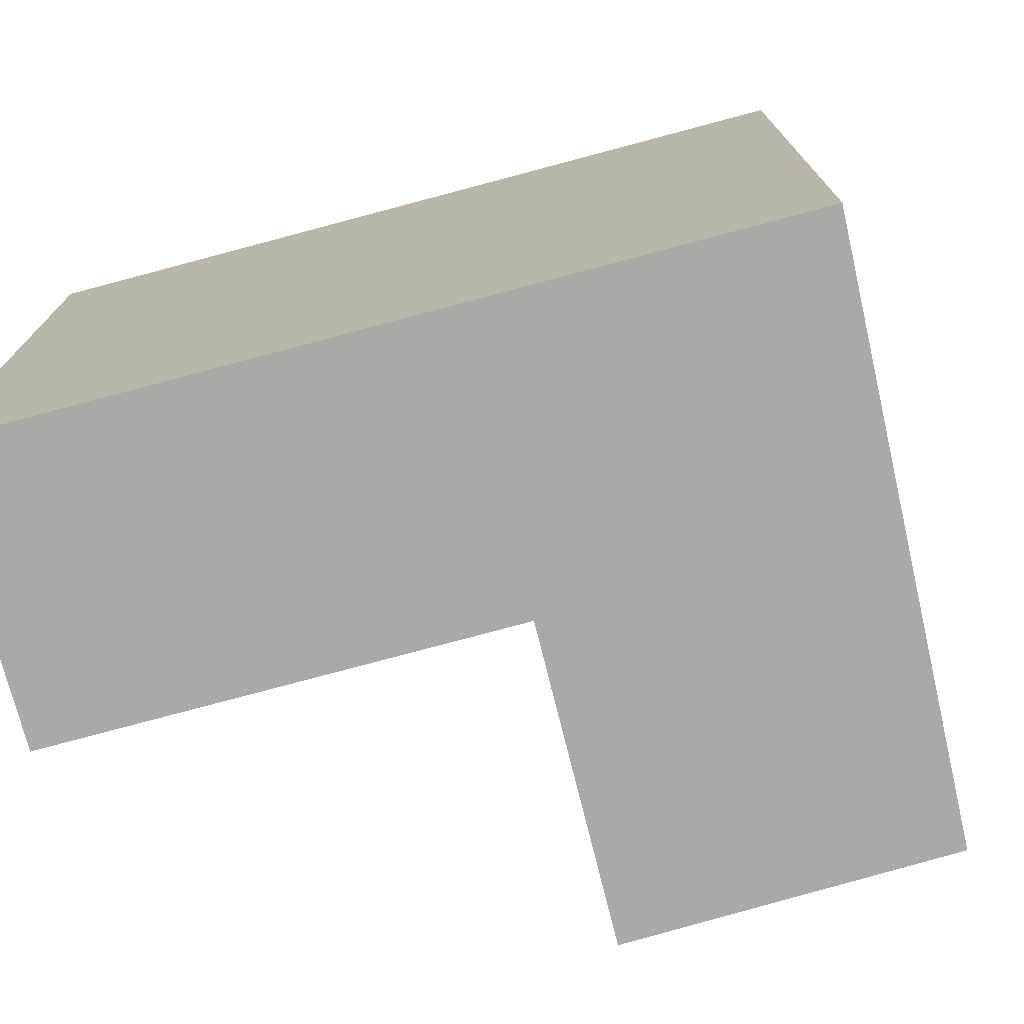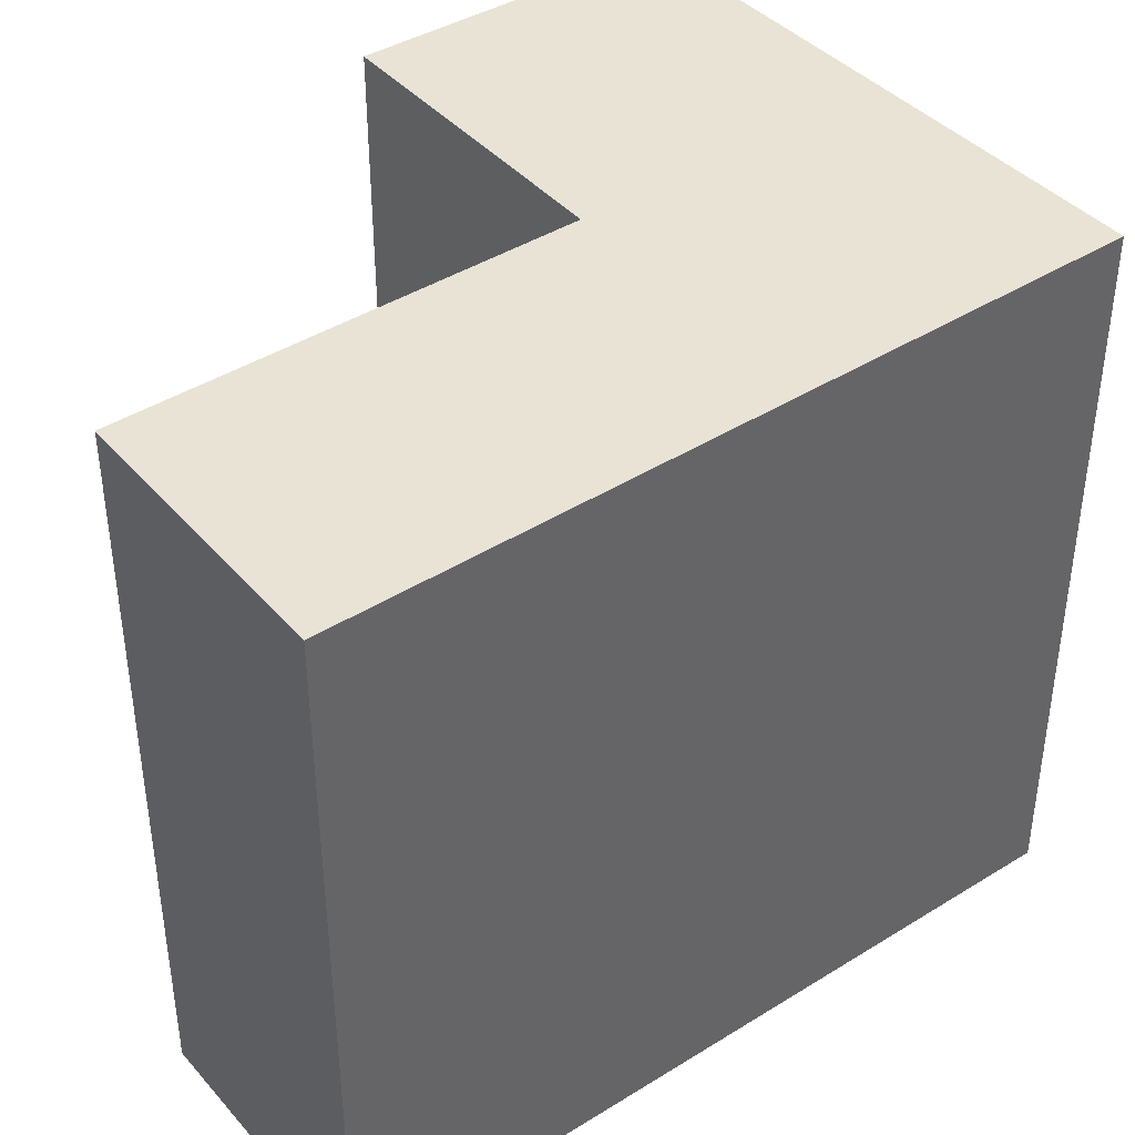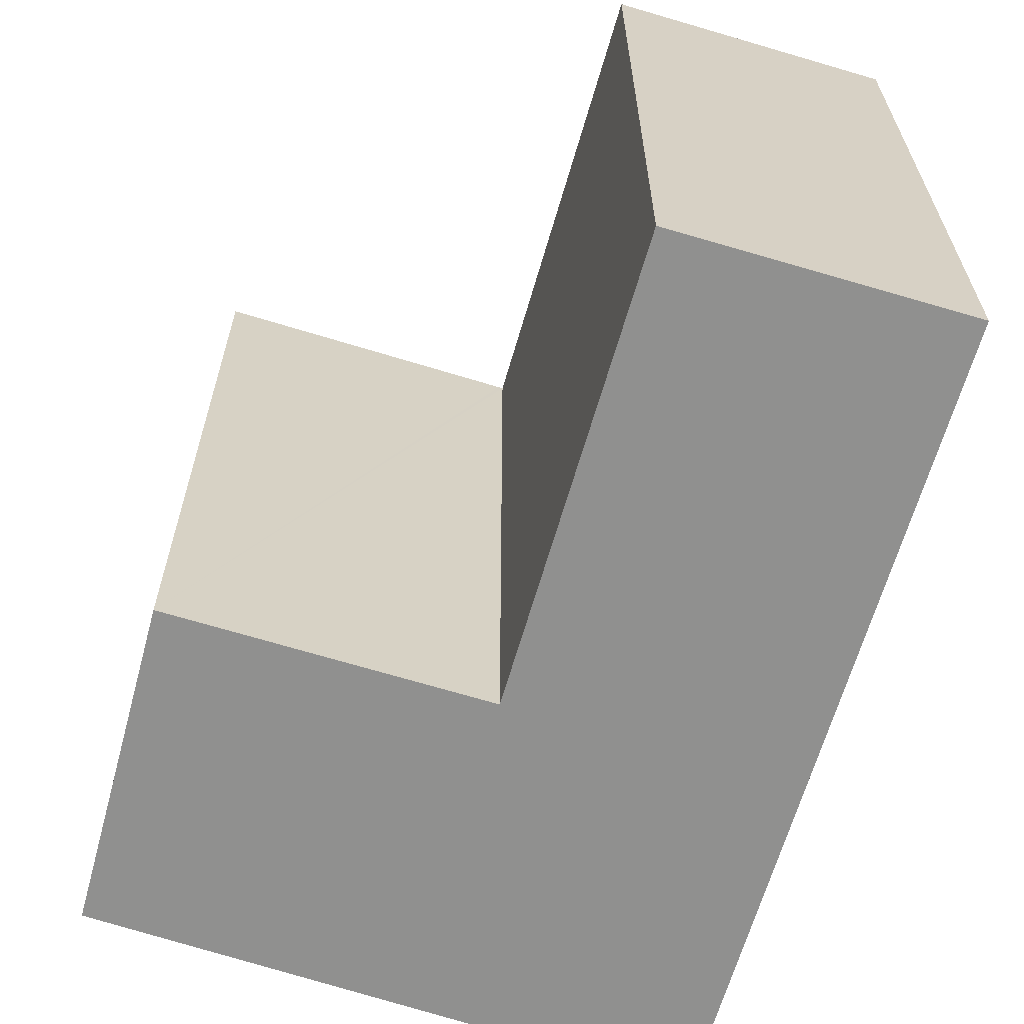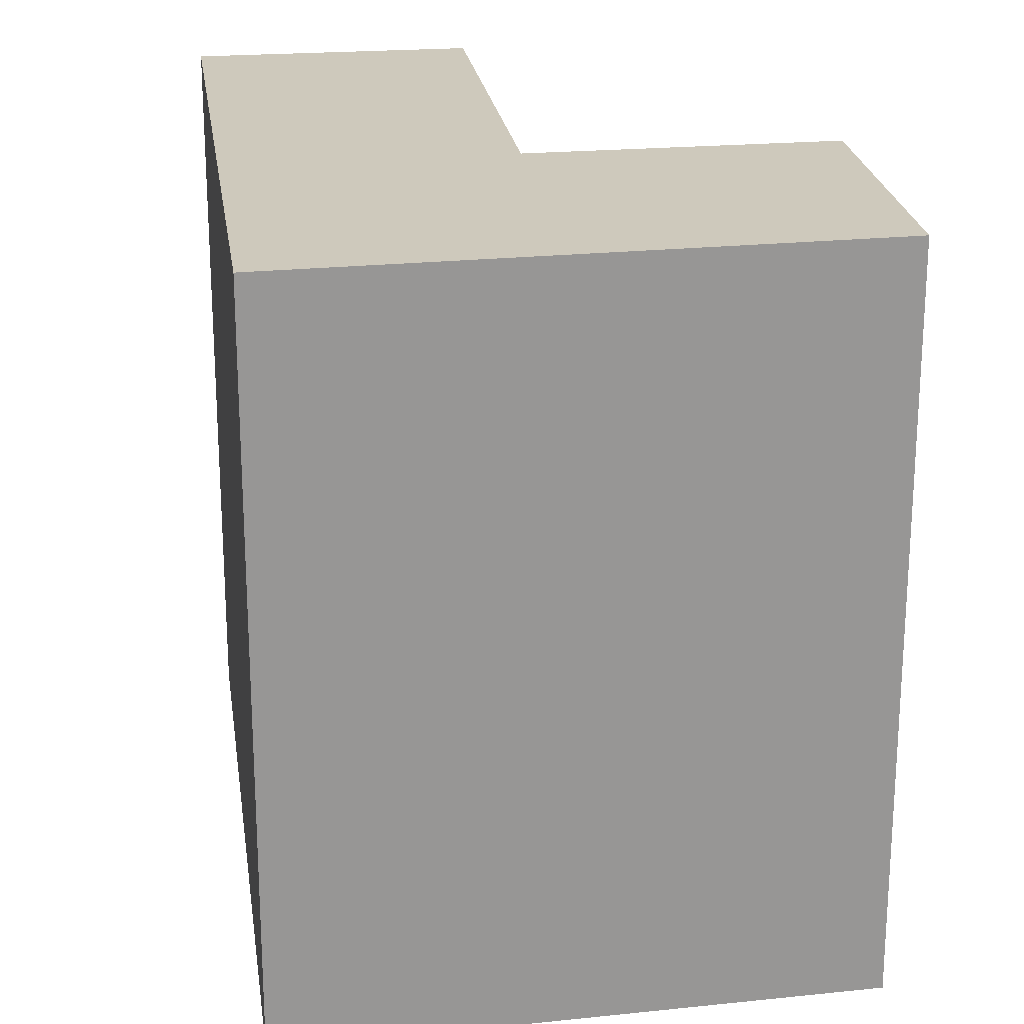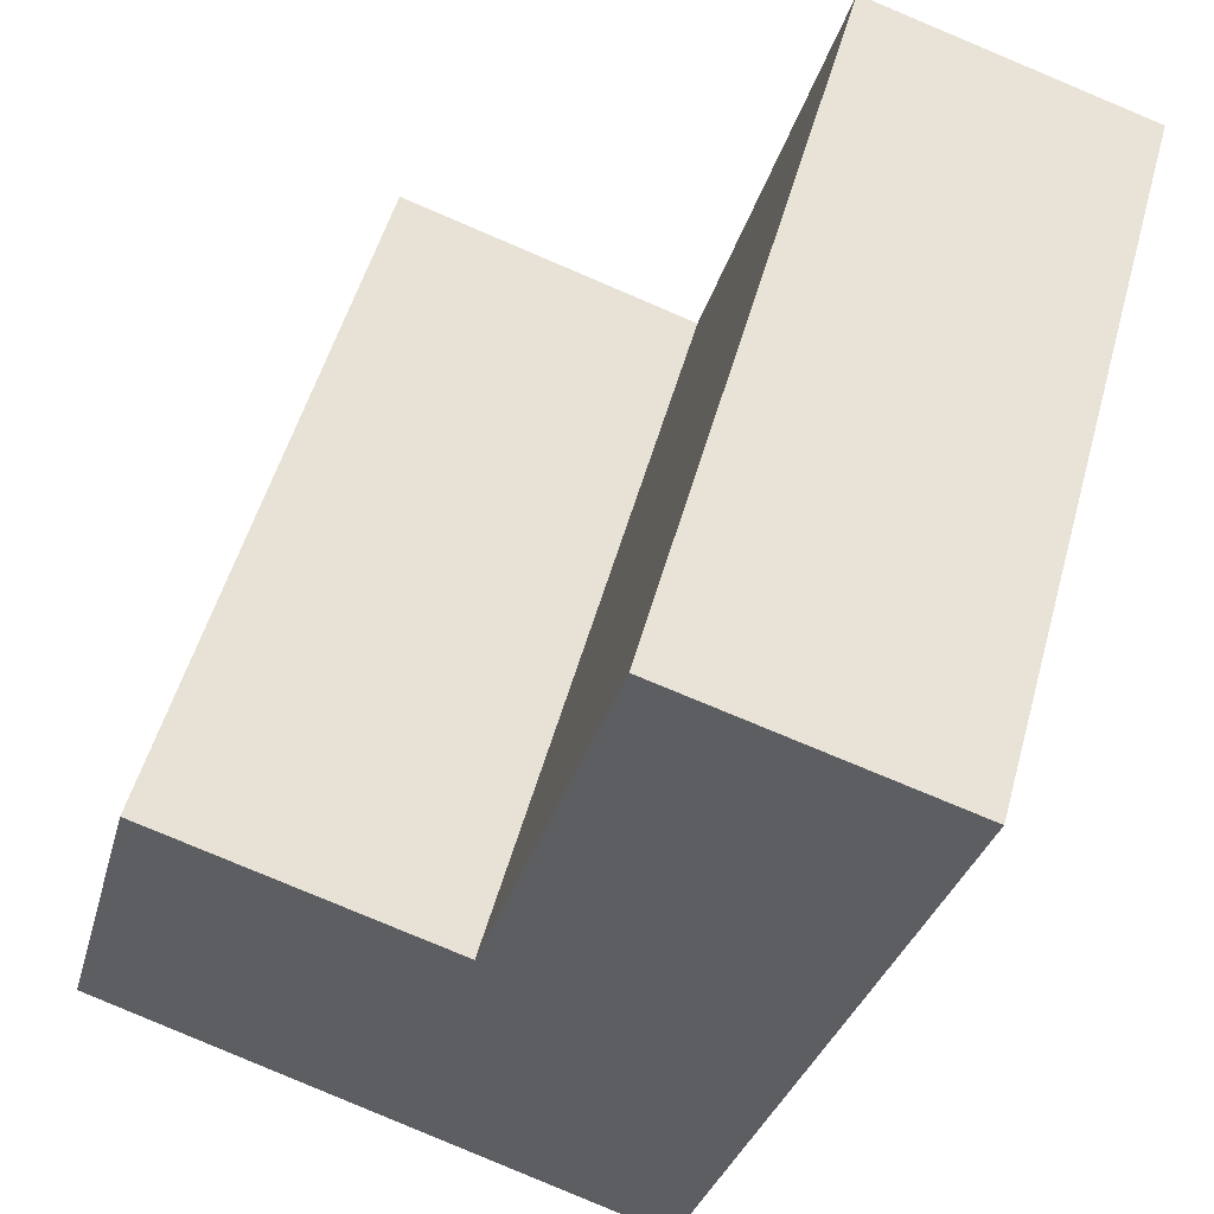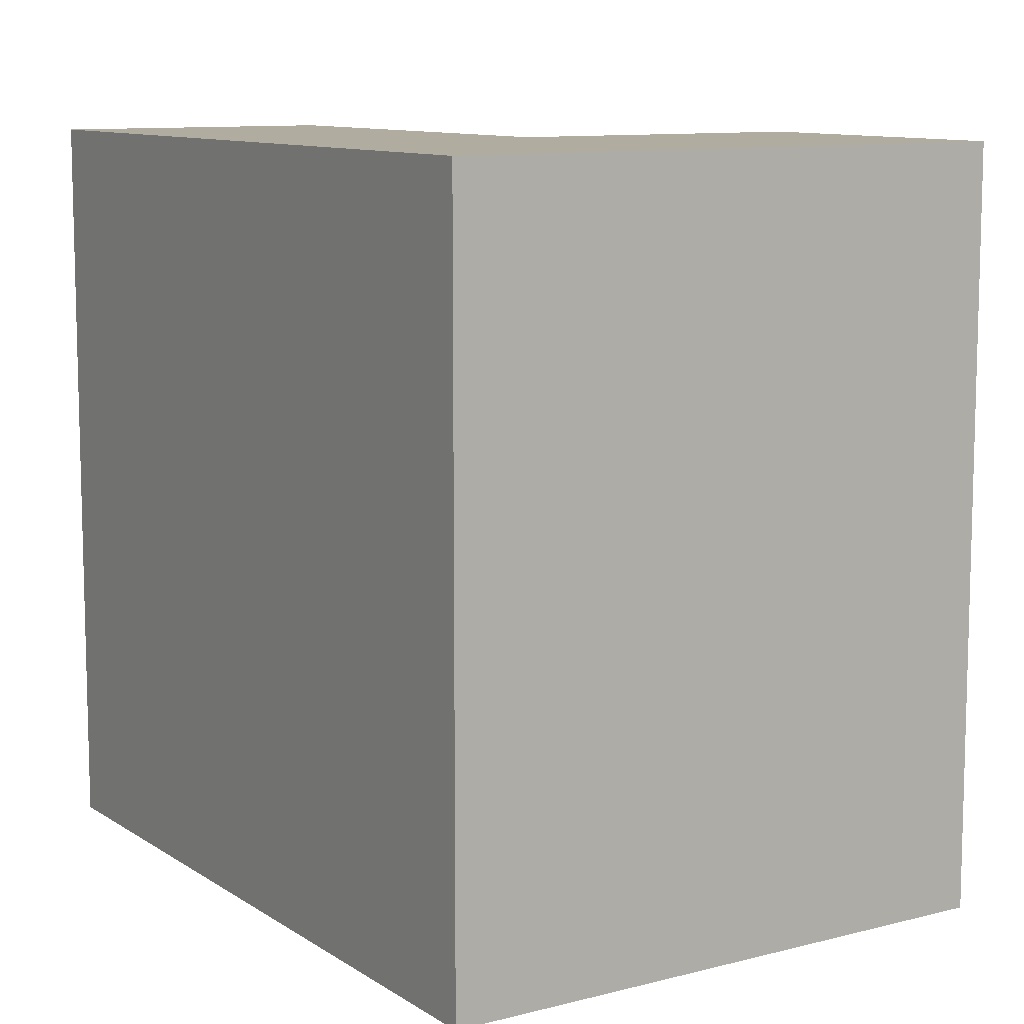
<metadata>
{"format":"obj","ext":"obj","renderer":"f3d","projection":"perspective","resolution":1024,"background":"white","views":[{"elev":-75.5,"azim":121.5,"up":"+Y"},{"elev":42.2,"azim":69.7,"up":"+Y"},{"elev":-65.5,"azim":0.2,"up":"+Y"},{"elev":22.4,"azim":-171.5,"up":"+Y"},{"elev":51.9,"azim":15.3,"up":"+Z"},{"elev":10.0,"azim":164.8,"up":"+Y"}]}
</metadata>
<code>
v  0 17.18 1.052e-15
v  1.932 17.18 7.166
v  6.544 17.18 -2.238
v  12.86 17.18 -4.4
v  8.709 17.18 5.035
v  15.06 17.18 2.978
v  8.806 17.18 5.005
v  8.836 17.18 5.106
v  11.77 17.18 15.13
v  17.97 17.18 12.76
v  18.11 17.18 13.21
v  18.11 17.18 13.23
v  0 0 0
v  1.932 -4.388e-16 7.166
v  8.806 -3.065e-16 5.005
v  11.77 -9.267e-16 15.13
v  8.836 -3.127e-16 5.106
v  8.709 -3.083e-16 5.035
v  18.11 -8.099e-16 13.23
v  18.11 -8.091e-16 13.21
v  15.06 -1.823e-16 2.978
v  12.86 2.694e-16 -4.4
v  17.97 -7.813e-16 12.76
v  6.544 1.37e-16 -2.238
g defaultobject
f 1 2 3
f 4 3 2
f 5 4 2
f 6 4 5
f 7 6 5
f 8 6 7
f 9 6 8
f 10 6 9
f 11 10 9
f 12 11 9
f 13 2 1
f 2 13 14
f 15 8 7
f 8 15 9
f 9 15 16
f 16 15 17
f 14 5 2
f 5 14 7
f 7 14 15
f 15 14 18
f 16 12 9
f 12 16 19
f 19 11 12
f 11 19 20
f 20 10 11
f 10 20 6
f 6 20 4
f 4 20 21
f 4 21 22
f 21 20 23
f 3 13 1
f 13 3 4
f 13 4 24
f 24 4 22
f 16 20 19
f 20 16 23
f 23 16 21
f 21 16 17
f 21 17 22
f 22 17 15
f 22 15 18
f 22 18 14
f 22 14 24
f 24 14 13

</code>
